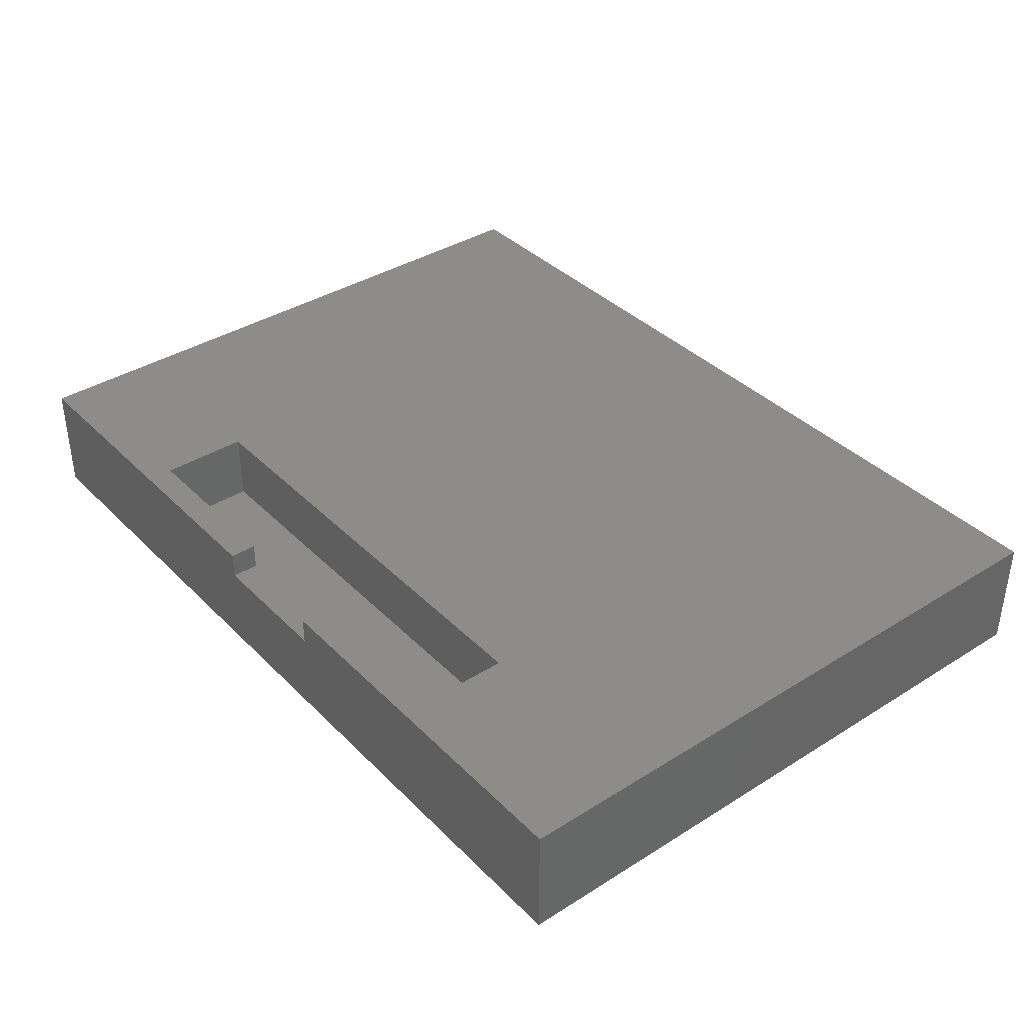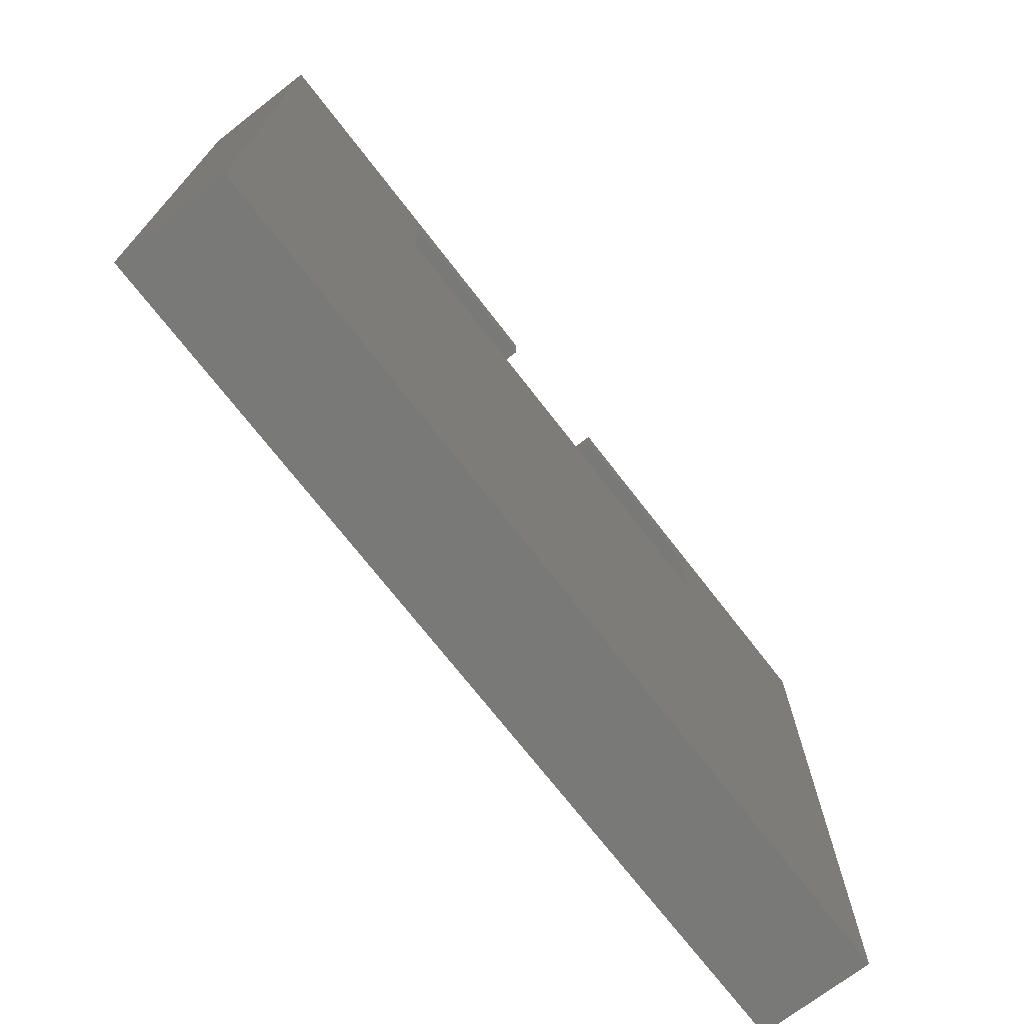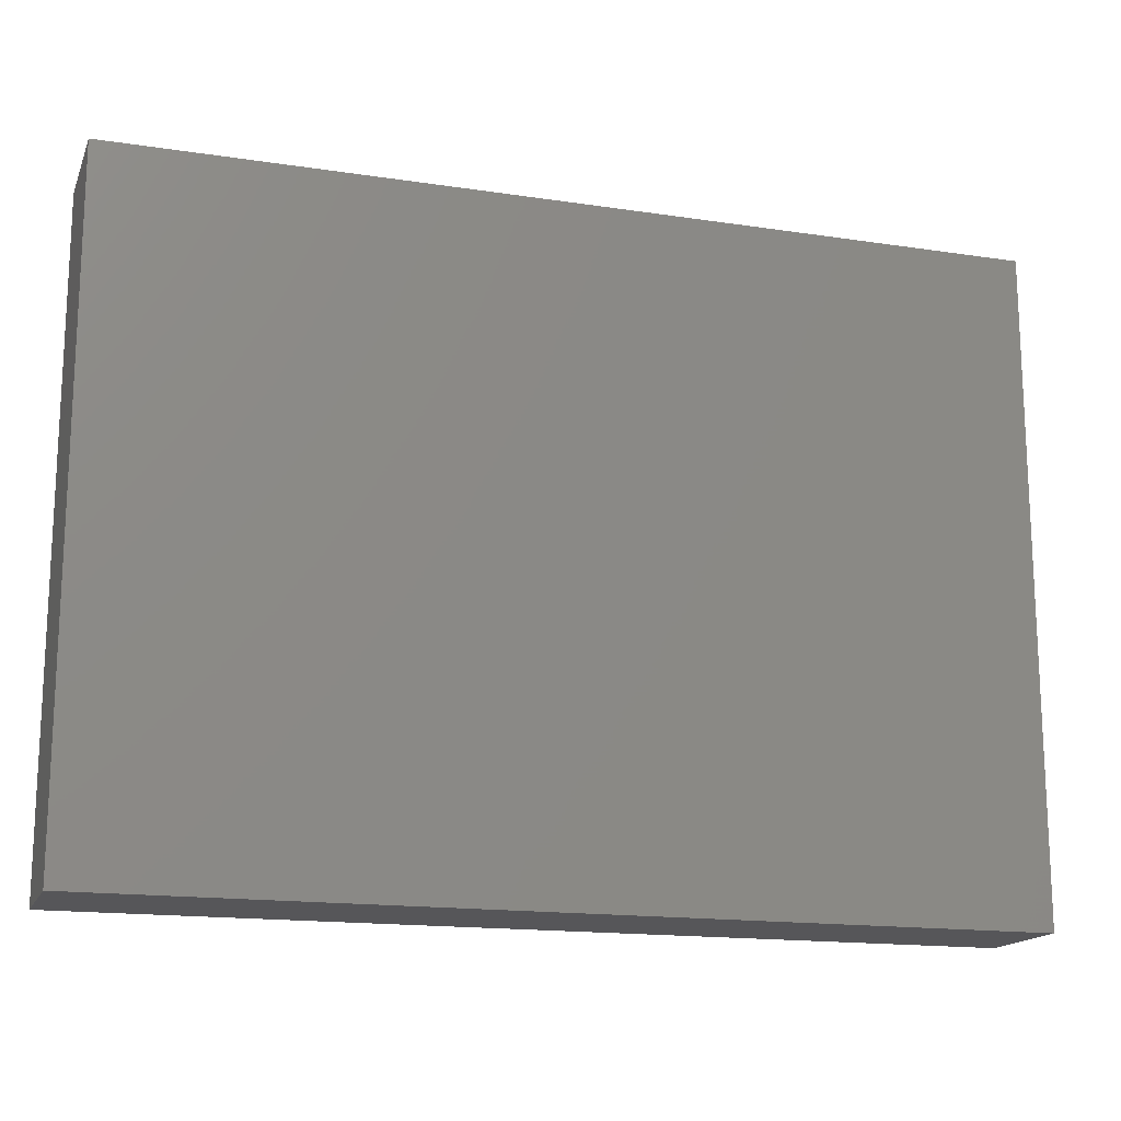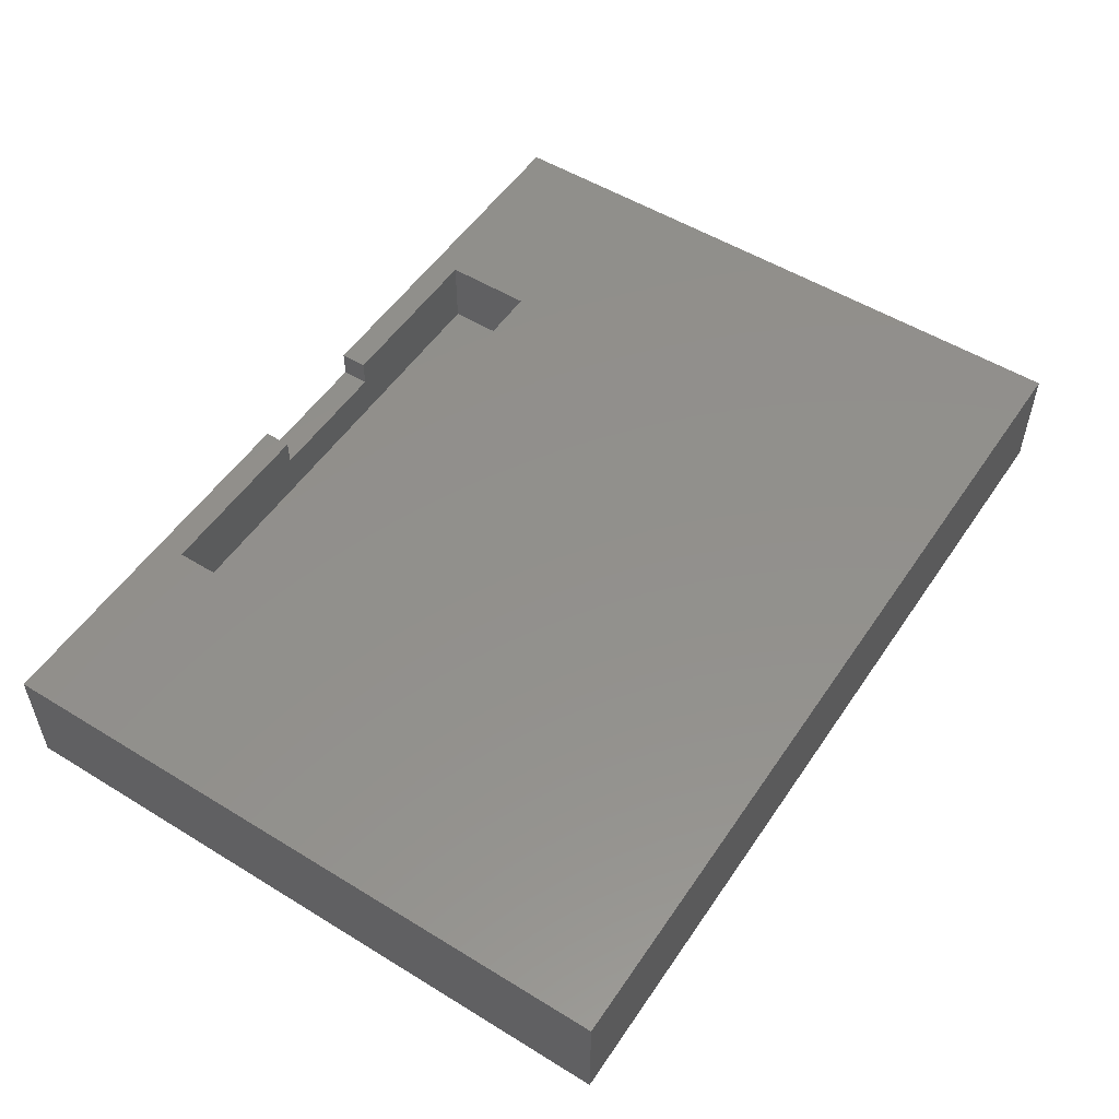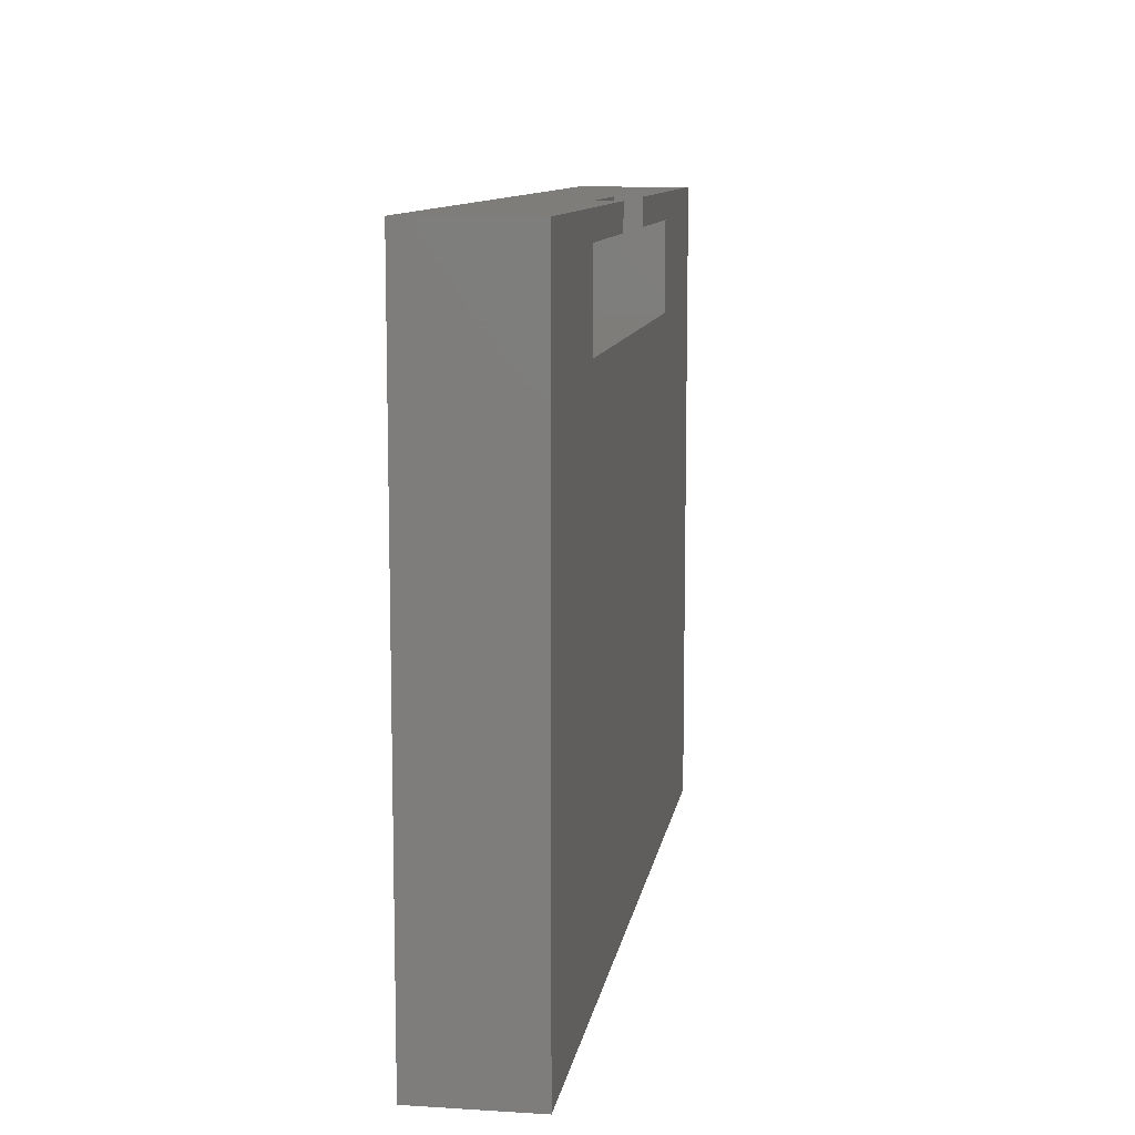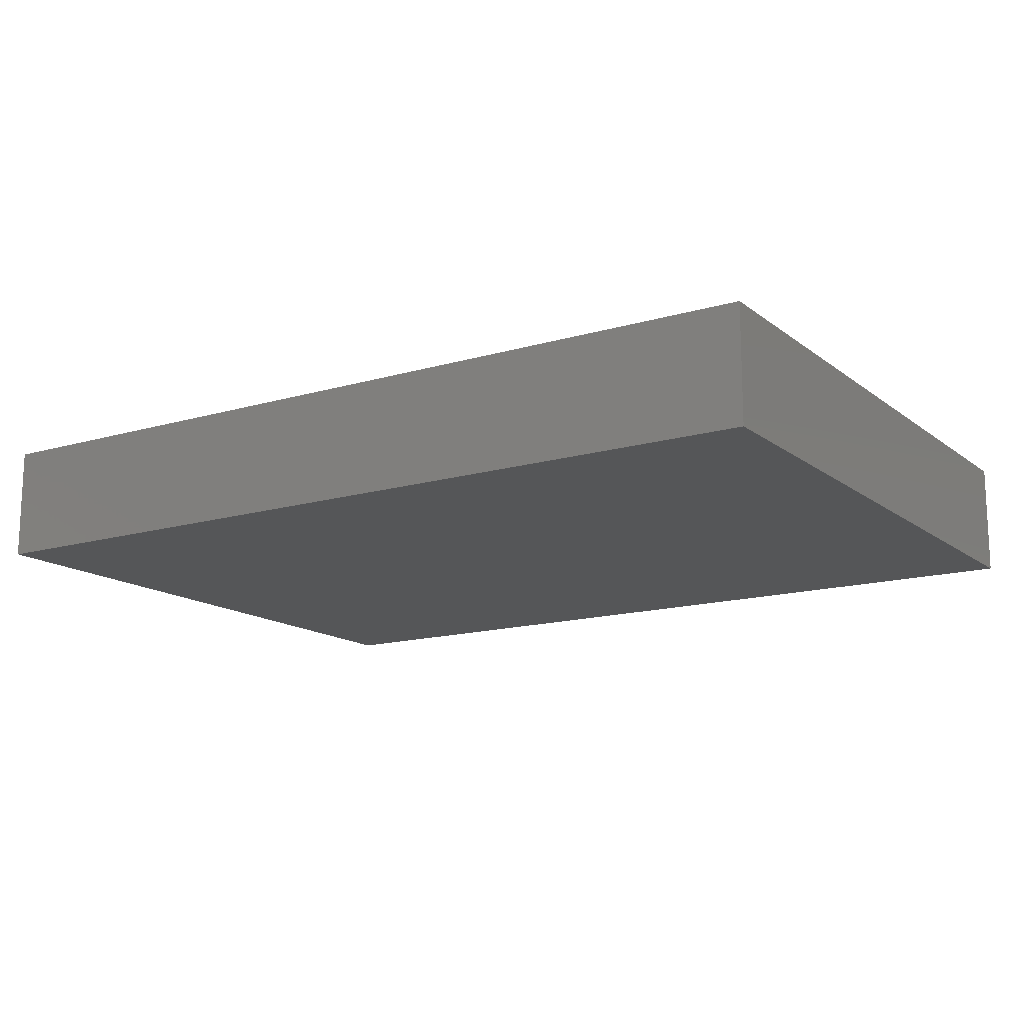
<metadata>
{"format":"stl","ext":"stl","renderer":"f3d","projection":"perspective","resolution":1024,"background":"white","views":[{"elev":37.7,"azim":-128.7,"up":"+Z"},{"elev":-71.8,"azim":-52.3,"up":"+Y"},{"elev":-16.1,"azim":162.6,"up":"+Y"},{"elev":53.1,"azim":-56.7,"up":"+Z"},{"elev":10.3,"azim":-81.1,"up":"+Y"},{"elev":-14.7,"azim":32.5,"up":"+Z"}]}
</metadata>
<code>
# stl→obj: 24 verts, 44 faces
v 100 0 13
v 100 73 0
v 100 73 13
v 100 0 0
v 0 0 0
v 0 73 0
v 0 73 13
v 0 0 13
v 57.5 73 10
v 57.5 73 13
v 42.5 73 10
v 42.5 73 13
v 23 70 5
v 77 60 5
v 77 70 5
v 23 60 5
v 23 70 13
v 42.5 70 10
v 42.5 70 13
v 57.5 70 10
v 77 70 13
v 57.5 70 13
v 23 60 13
v 77 60 13
f 1 2 3
f 2 1 4
f 5 2 4
f 2 5 6
f 5 7 6
f 7 5 8
f 3 9 10
f 9 2 11
f 2 9 3
f 11 7 12
f 6 11 2
f 11 6 7
f 5 1 8
f 1 5 4
f 13 14 15
f 14 13 16
f 17 18 19
f 18 13 20
f 13 18 17
f 20 21 22
f 20 15 21
f 15 20 13
f 12 17 19
f 17 7 23
f 7 17 12
f 24 3 21
f 10 21 3
f 21 10 22
f 3 24 1
f 23 1 24
f 8 23 7
f 23 8 1
f 14 21 15
f 21 14 24
f 23 13 17
f 13 23 16
f 14 23 24
f 23 14 16
f 20 10 9
f 10 20 22
f 11 20 9
f 20 11 18
f 19 11 12
f 11 19 18

</code>
